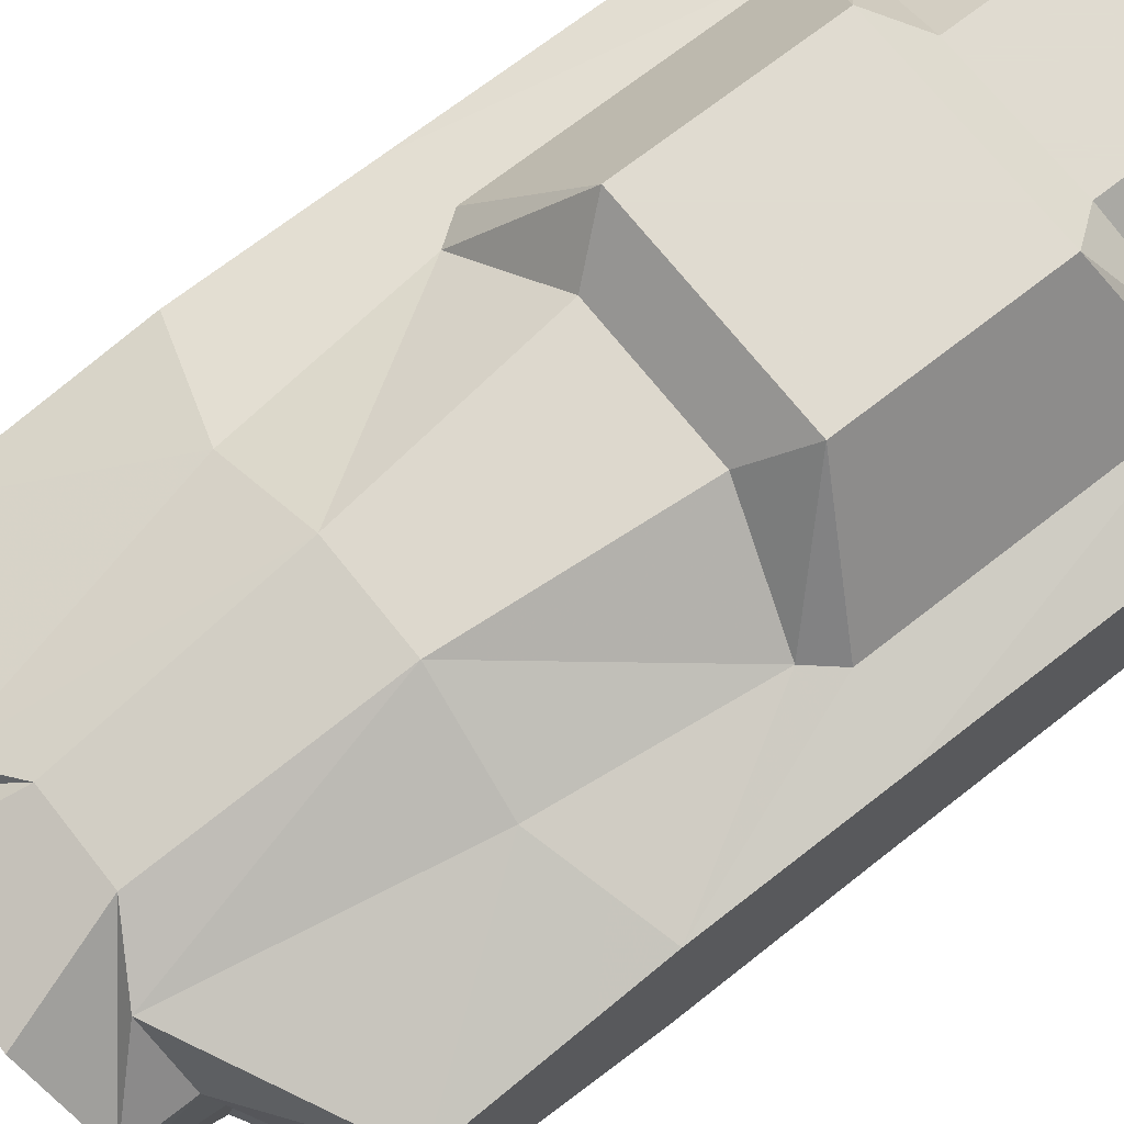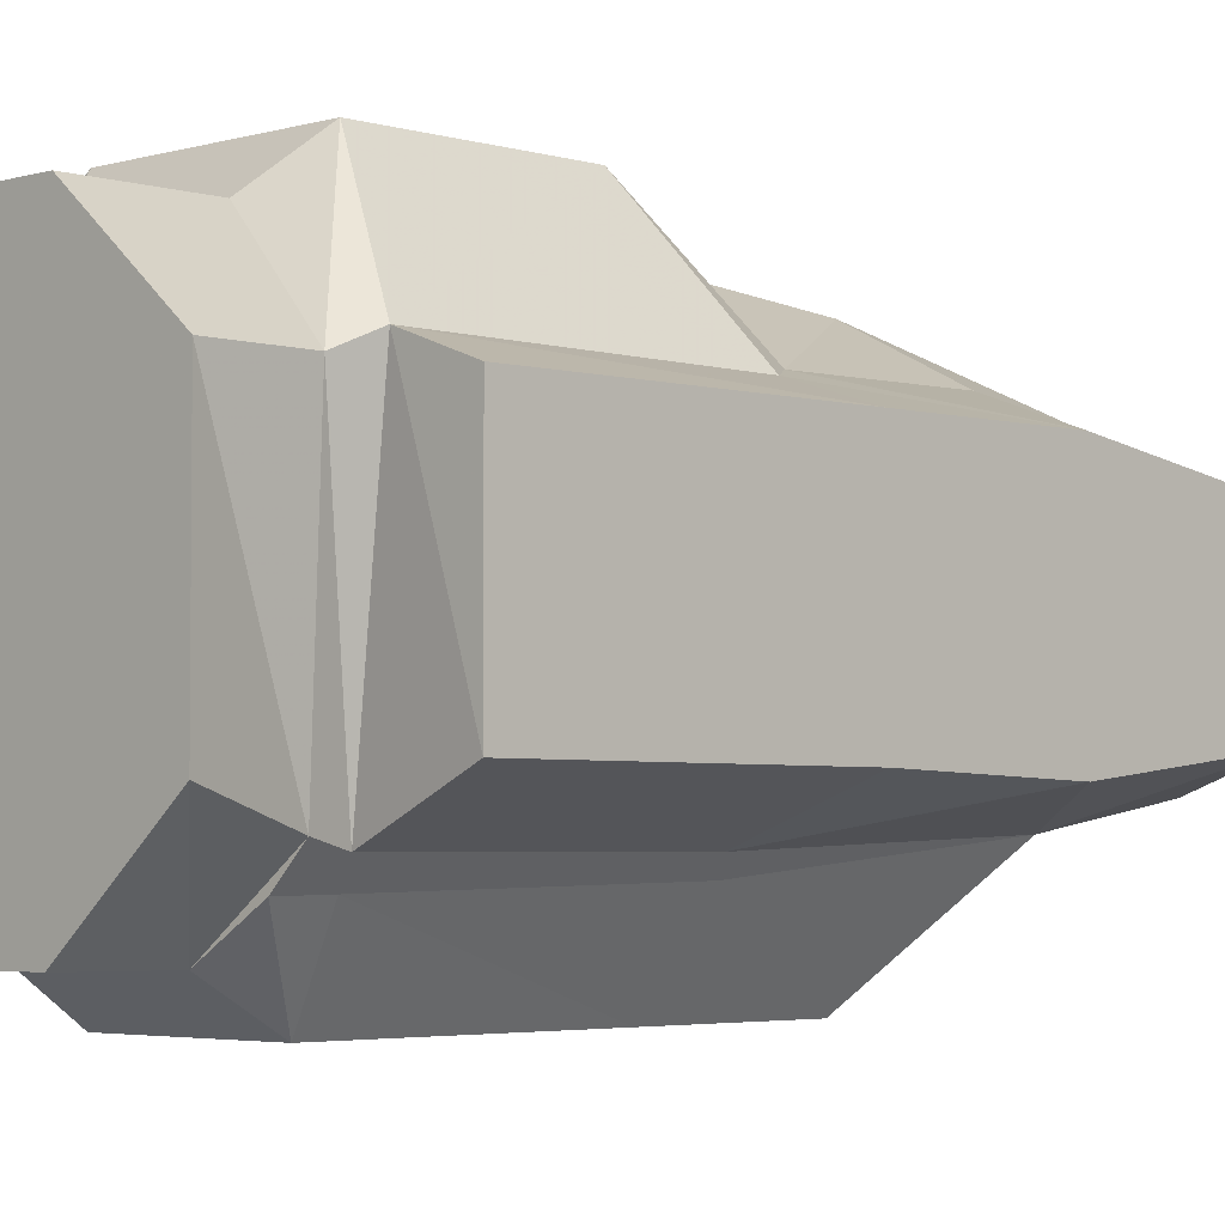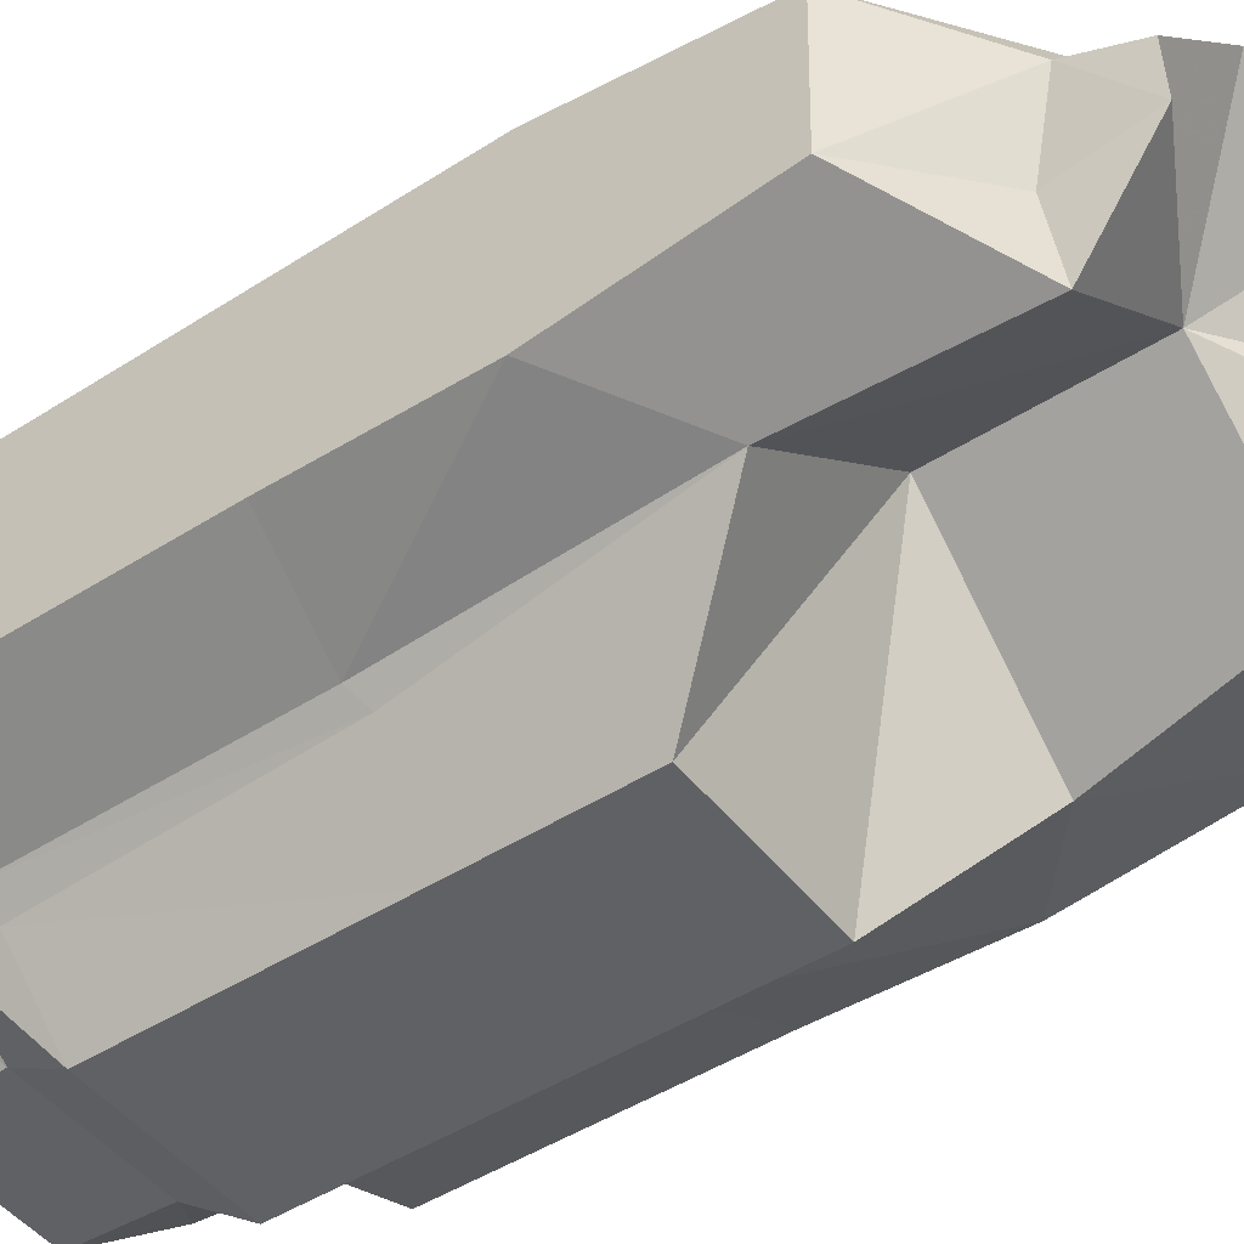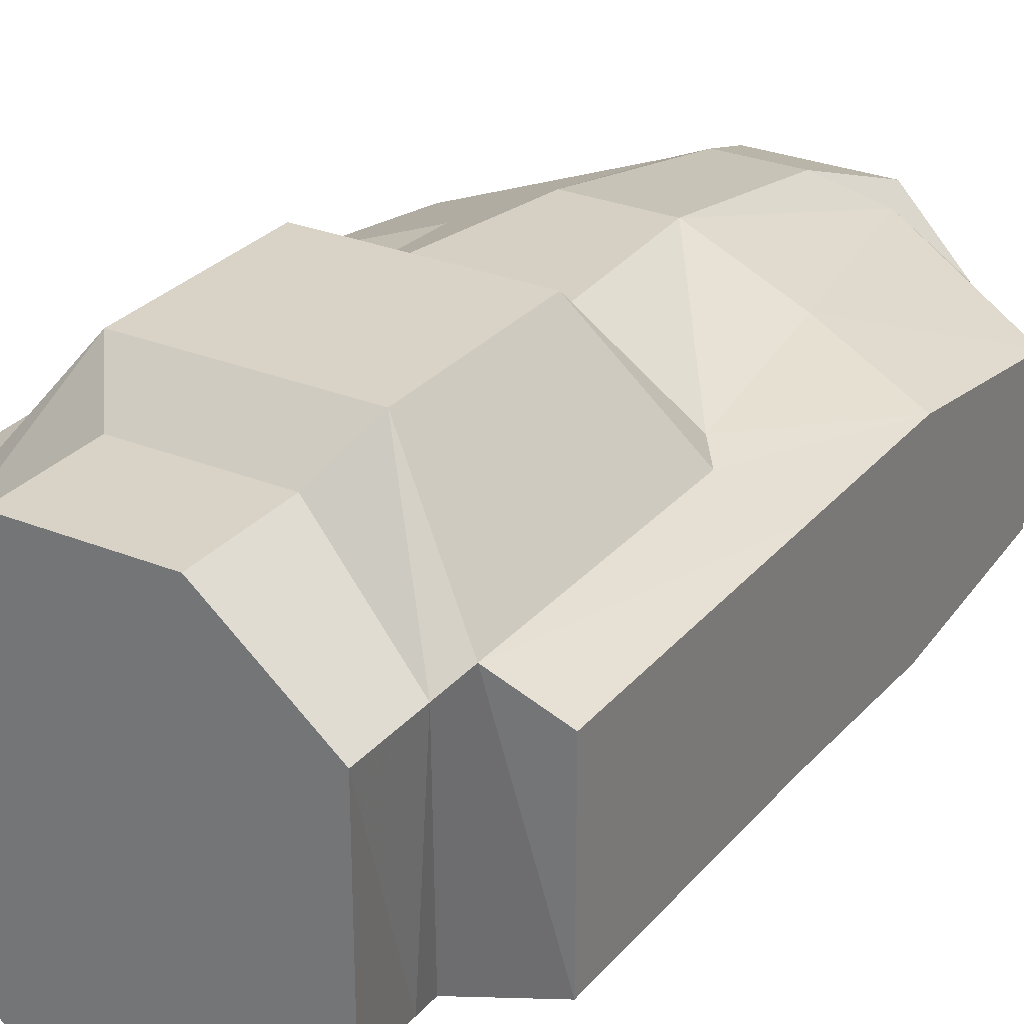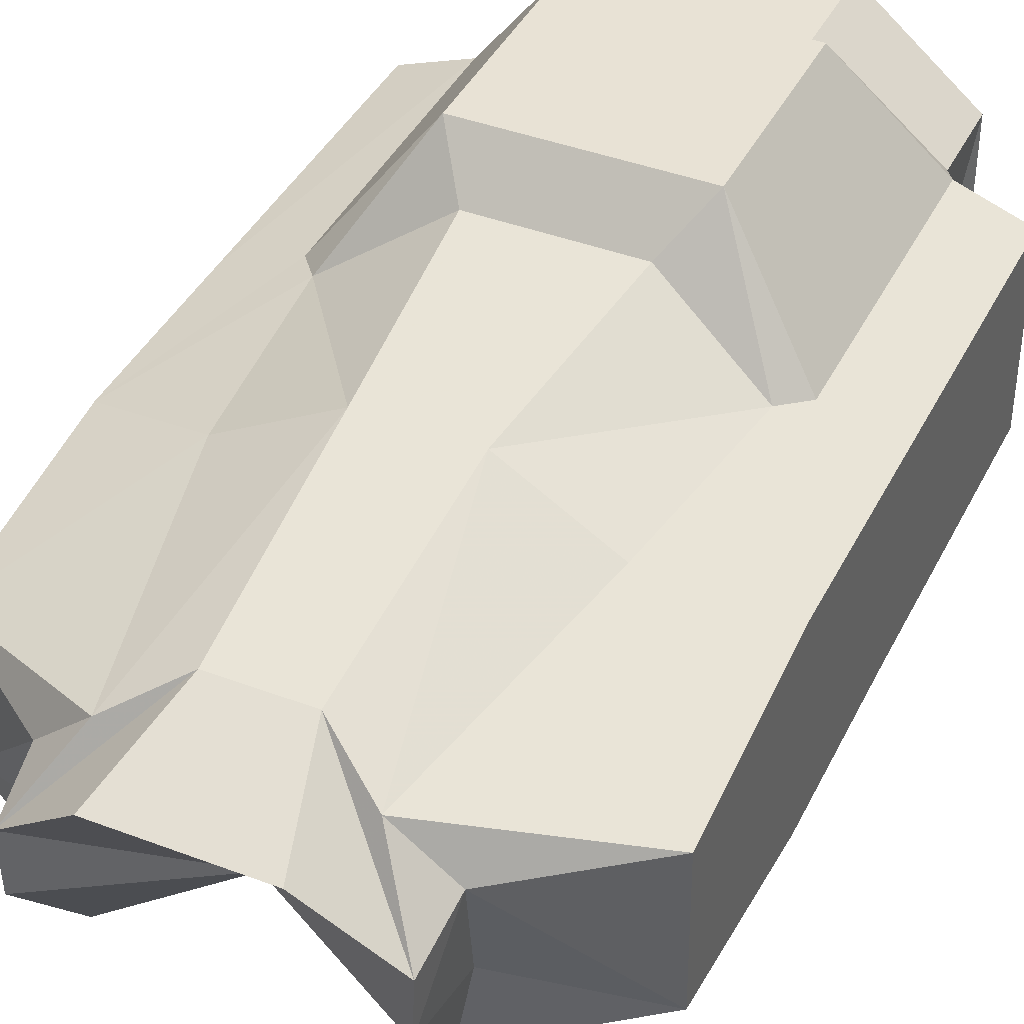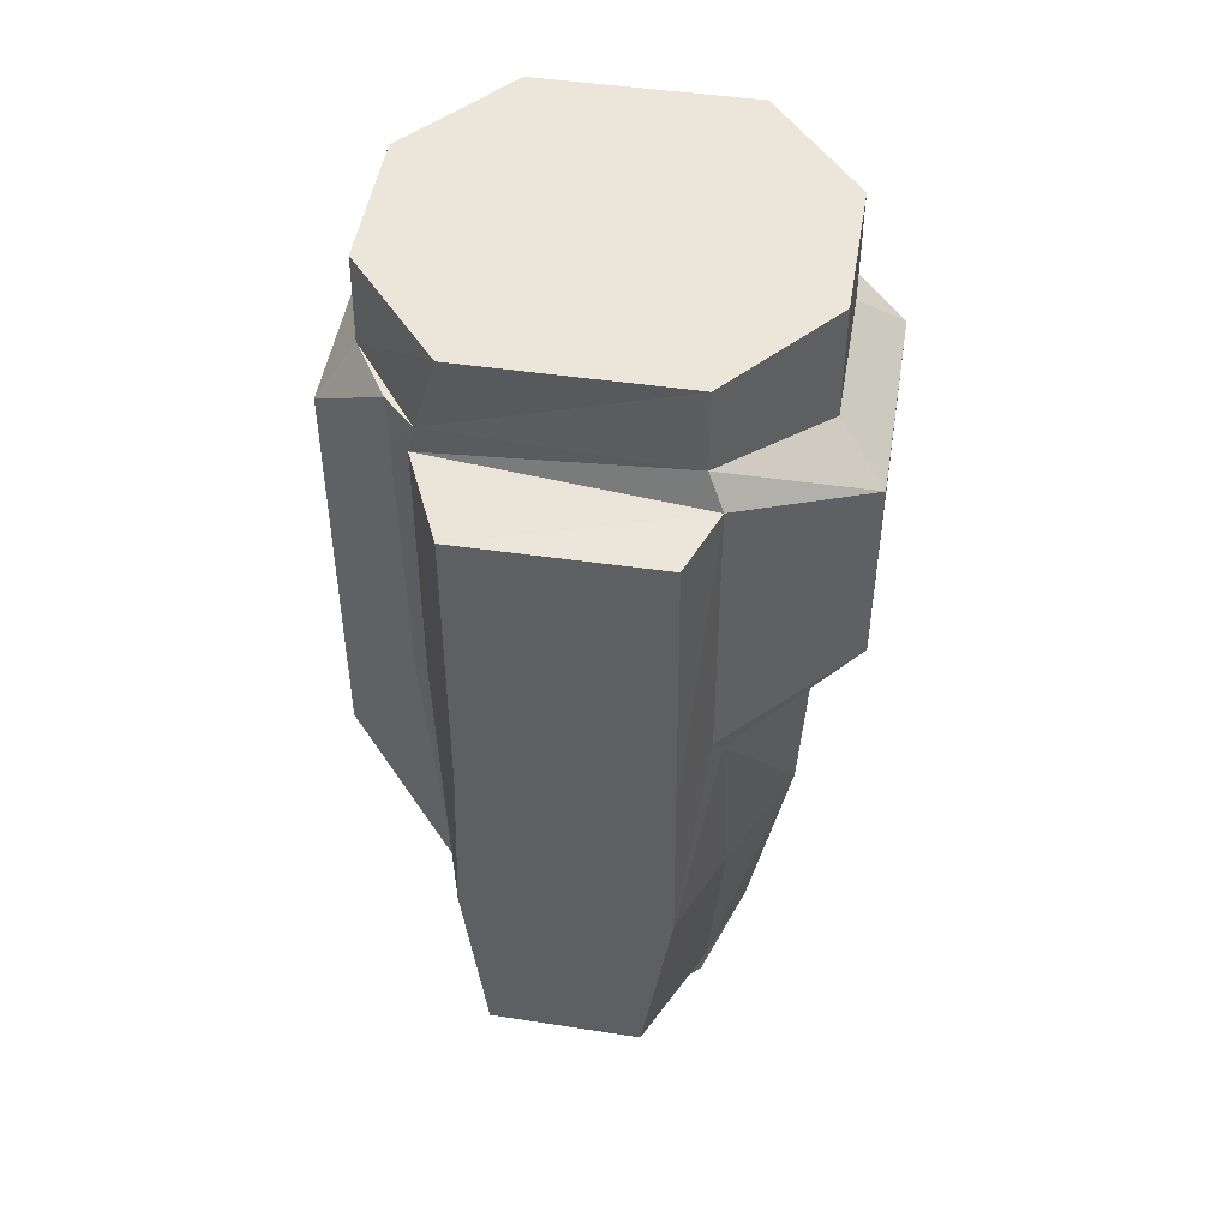
<metadata>
{"format":"obj","ext":"obj","renderer":"f3d","projection":"perspective","resolution":1024,"background":"white","views":[{"elev":69.8,"azim":-128.2,"up":"+Y"},{"elev":-3.6,"azim":44.6,"up":"+Y"},{"elev":-47.2,"azim":125.8,"up":"+Y"},{"elev":28.2,"azim":31.7,"up":"+Y"},{"elev":40.9,"azim":-155.2,"up":"+Y"},{"elev":48.2,"azim":99.2,"up":"+Z"}]}
</metadata>
<code>
o Cylinder.001
v -0.0388 -0.031 -0.217
v -0.01738 -0.04775 -0.05667
v -0.03217 -0.02529 -0.2605
v -0.0344 -0.002988 -0.2785
v -0.044 -0.02541 -0.05667
v -0.03492 0.01063 -0.2783
v -0.044 0.02541 -0.05667
v -0.01693 0.02589 -0.2826
v -0.01738 0.04775 -0.05667
v -0.02045 -0.05715 -0.09225
v -0.03326 -0.03867 -0.08865
v -0.03811 -0.03359 -0.08646
v -0.044 0.02541 -0.07662
v -0.01738 0.04775 -0.08406
v -0.02045 -0.05715 -0.153
v -0.03443 -0.03734 -0.1547
v -0.03825 -0.03351 -0.152
v -0.03487 -0.0069 -0.2587
v -0.03614 0.01597 -0.2639
v -0.04209 0.03091 -0.1598
v -0.01738 0.04775 -0.153
v -0.04723 0.02904 -0.08406
v -0.02531 0.0584 -0.09533
v -0.02531 0.0584 -0.1425
v -0.04723 0.02904 -0.153
v -0.0635 -0.02274 -0.08406
v -0.0635 0.02312 -0.08406
v -0.0635 -0.01861 -0.2436
v -0.0635 0.01697 -0.2444
v -0.0635 -0.024 -0.1978
v -0.0635 0.024 -0.1978
v -0.03659 0.03252 -0.2063
v -0.02387 0.02755 -0.2655
v -0.01015 0.0353 -0.257
v -0.02045 -0.05715 -0.1922
v -0.01206 0.04513 -0.2044
v -0.0635 -0.02274 -0.1559
v -0.0635 0.02367 -0.1555
v -0.03272 -0.03886 -0.078
v -0.0181 -0.04791 -0.0779
v -0.0395 -0.03168 -0.07844
v -0 -0 -0.2179
v 0.0388 -0.031 -0.217
v 0.01738 -0.04775 -0.05667
v 0.03217 -0.02529 -0.2605
v 0.0344 -0.002988 -0.2785
v 0.044 -0.02541 -0.05667
v 0.03492 0.01063 -0.2783
v 0.044 0.02541 -0.05667
v 0.01693 0.02589 -0.2826
v 0.01738 0.04775 -0.05667
v 0.02045 -0.05715 -0.09225
v 0.03326 -0.03867 -0.08865
v 0.03811 -0.03359 -0.08646
v 0.044 0.02541 -0.07662
v 0.01738 0.04775 -0.08406
v 0.02045 -0.05715 -0.153
v 0.03443 -0.03734 -0.1547
v 0.03825 -0.03351 -0.152
v 0.03487 -0.0069 -0.2587
v 0.03614 0.01597 -0.2639
v 0.04209 0.03091 -0.1598
v 0.01738 0.04775 -0.153
v 0.04723 0.02904 -0.08406
v 0.02531 0.0584 -0.09533
v 0.02531 0.0584 -0.1425
v 0.04723 0.02904 -0.153
v 0.0635 -0.02274 -0.08406
v 0.0635 0.02312 -0.08406
v 0.0635 -0.01861 -0.2436
v 0.0635 0.01697 -0.2444
v 0.0635 -0.024 -0.1978
v 0.0635 0.024 -0.1978
v 0.03659 0.03252 -0.2063
v -0 -0 -0.2605
v 0.02387 0.02755 -0.2655
v 0.01015 0.0353 -0.257
v 0.02045 -0.05715 -0.1922
v 0.01206 0.04513 -0.2044
v 0.0635 -0.02274 -0.1559
v 0.0635 0.02367 -0.1555
v 0.03272 -0.03886 -0.078
v 0.0181 -0.04791 -0.0779
v 0.0395 -0.03168 -0.07844
f 75 45 43 42 1 3
f 10 40 39 11
f 11 39 41 12
f 12 41 13 22
f 26 12 22 27
f 24 25 22 23
f 50 8 34 77
f 66 24 23 65
f 15 10 11 16
f 16 11 12 17
f 19 18 28 29
f 79 36 21 63
f 75 4 6
f 42 78 35
f 36 34 33 32
f 24 66 63 21
f 36 32 20 21
f 30 37 38 31
f 40 2 5 41 39
f 28 30 31 29
f 25 31 38
f 13 14 23 22
f 31 25 20 32
f 40 83 44 2
f 7 9 14 13
f 3 28 18
f 8 50 75
f 56 65 23 14
f 37 26 27 38
f 22 25 38 27
f 6 19 33
f 12 26 37 17
f 10 52 83 40
f 4 3 18
f 17 37 30 1
f 33 19 29
f 32 33 29 31
f 1 16 17
f 15 57 52 10
f 1 42 35
f 35 15 16 1
f 1 30 28 3
f 41 5 7 13
f 35 78 57 15
f 20 25 24 21
f 77 34 36 79
f 4 18 19 6
f 75 3 4
f 6 33 34 8
f 8 75 6
f 52 53 82 83
f 53 54 84 82
f 54 64 55 84
f 68 69 64 54
f 66 65 64 67
f 57 58 53 52
f 58 59 54 53
f 61 71 70 60
f 75 48 46
f 79 74 76 77
f 79 63 62 74
f 72 73 81 80
f 83 82 84 47 44
f 70 71 73 72
f 67 81 73
f 55 64 65 56
f 73 74 62 67
f 49 55 56 51
f 45 60 70
f 80 81 69 68
f 64 69 81 67
f 48 76 61
f 54 59 80 68
f 46 60 45
f 59 43 72 80
f 76 71 61
f 74 73 71 76
f 43 59 58
f 43 78 42
f 78 43 58 57
f 43 45 70 72
f 2 44 47 49 51 9 7 5
f 84 55 49 47
f 62 63 66 67
f 46 48 61 60
f 75 46 45
f 48 50 77 76
f 50 48 75
f 56 14 9 51

</code>
